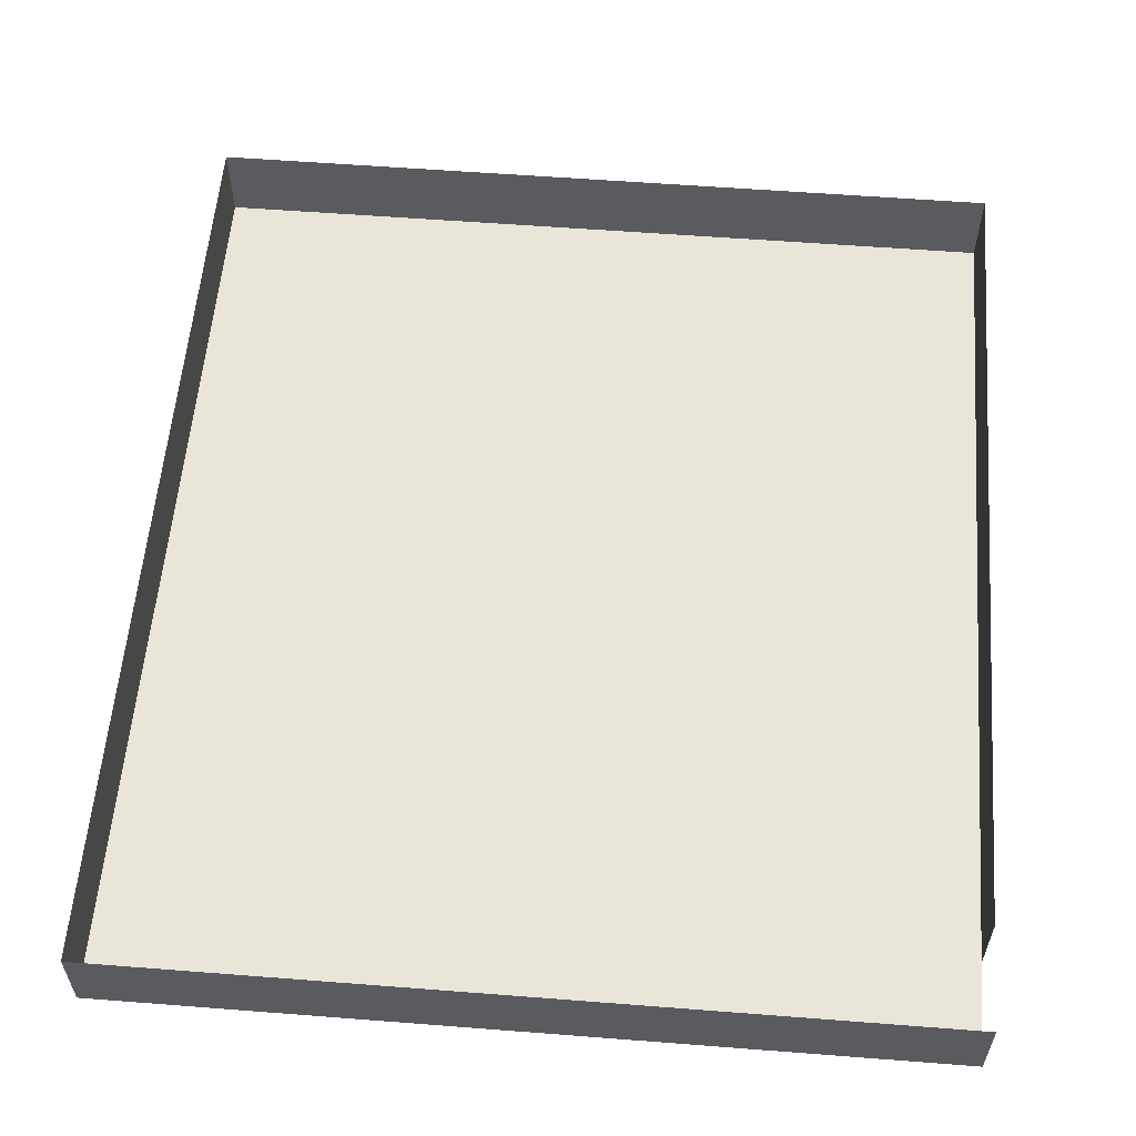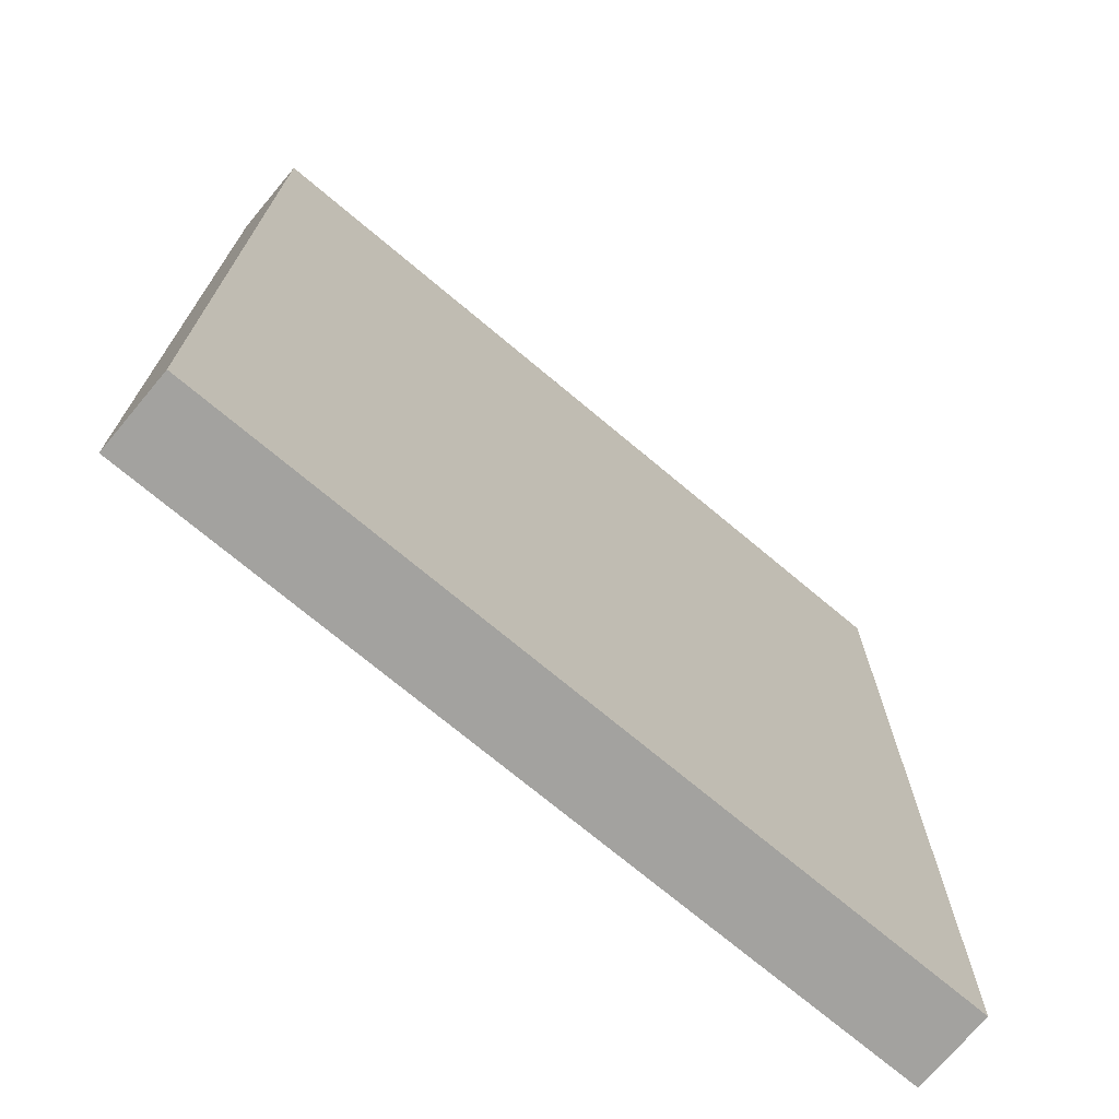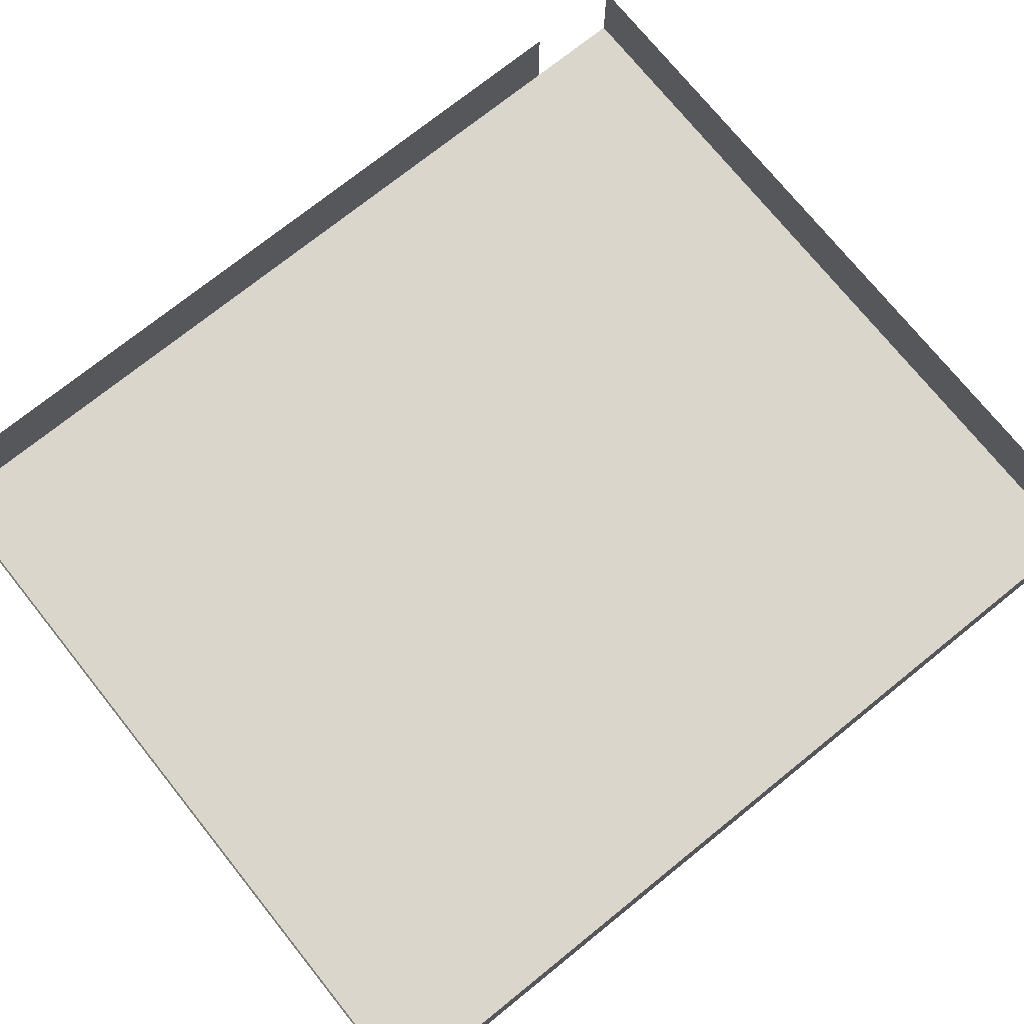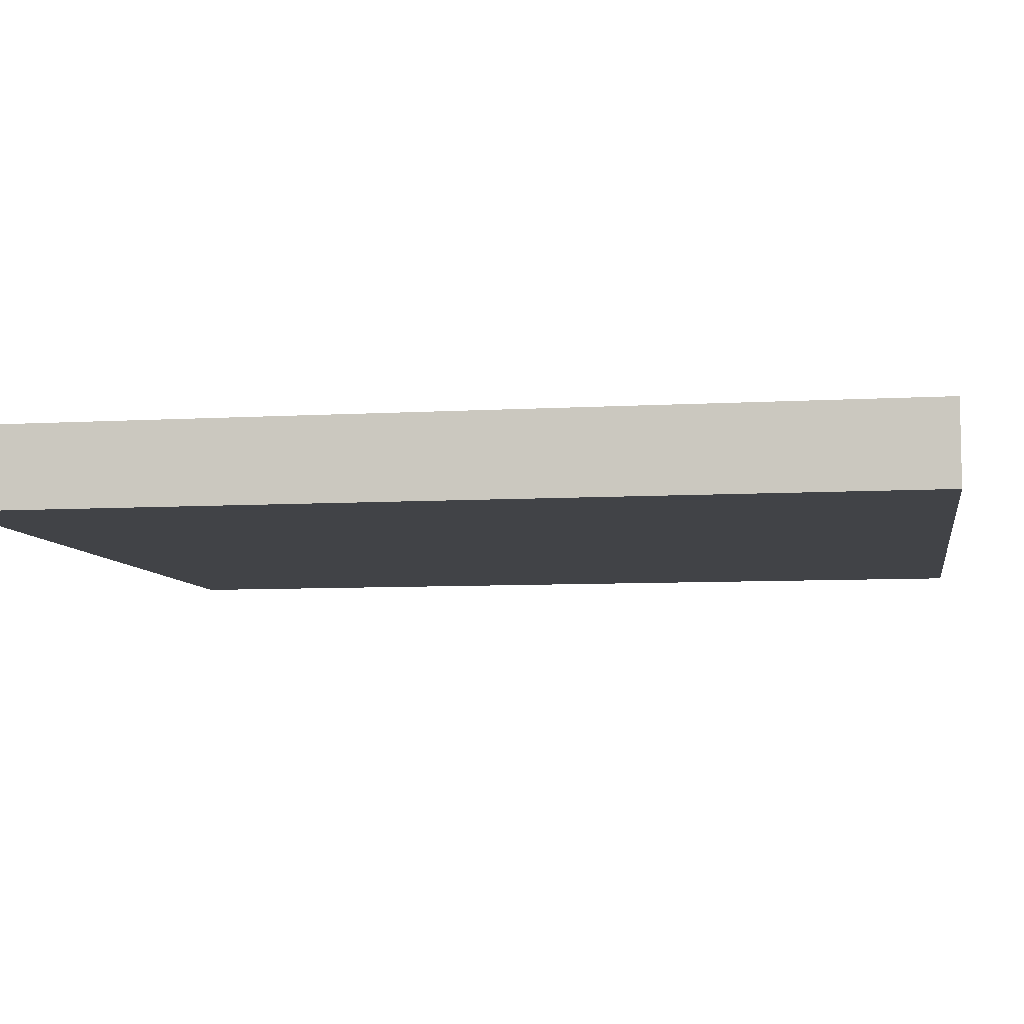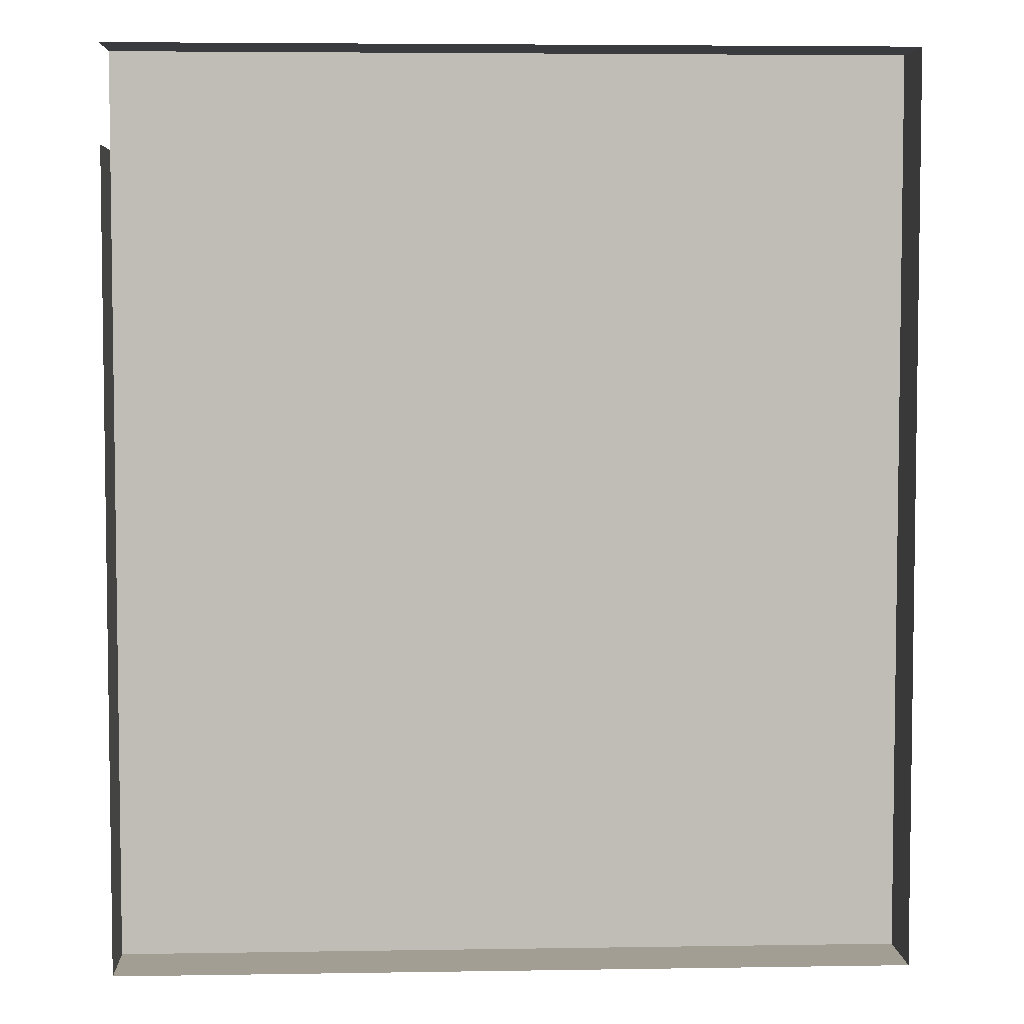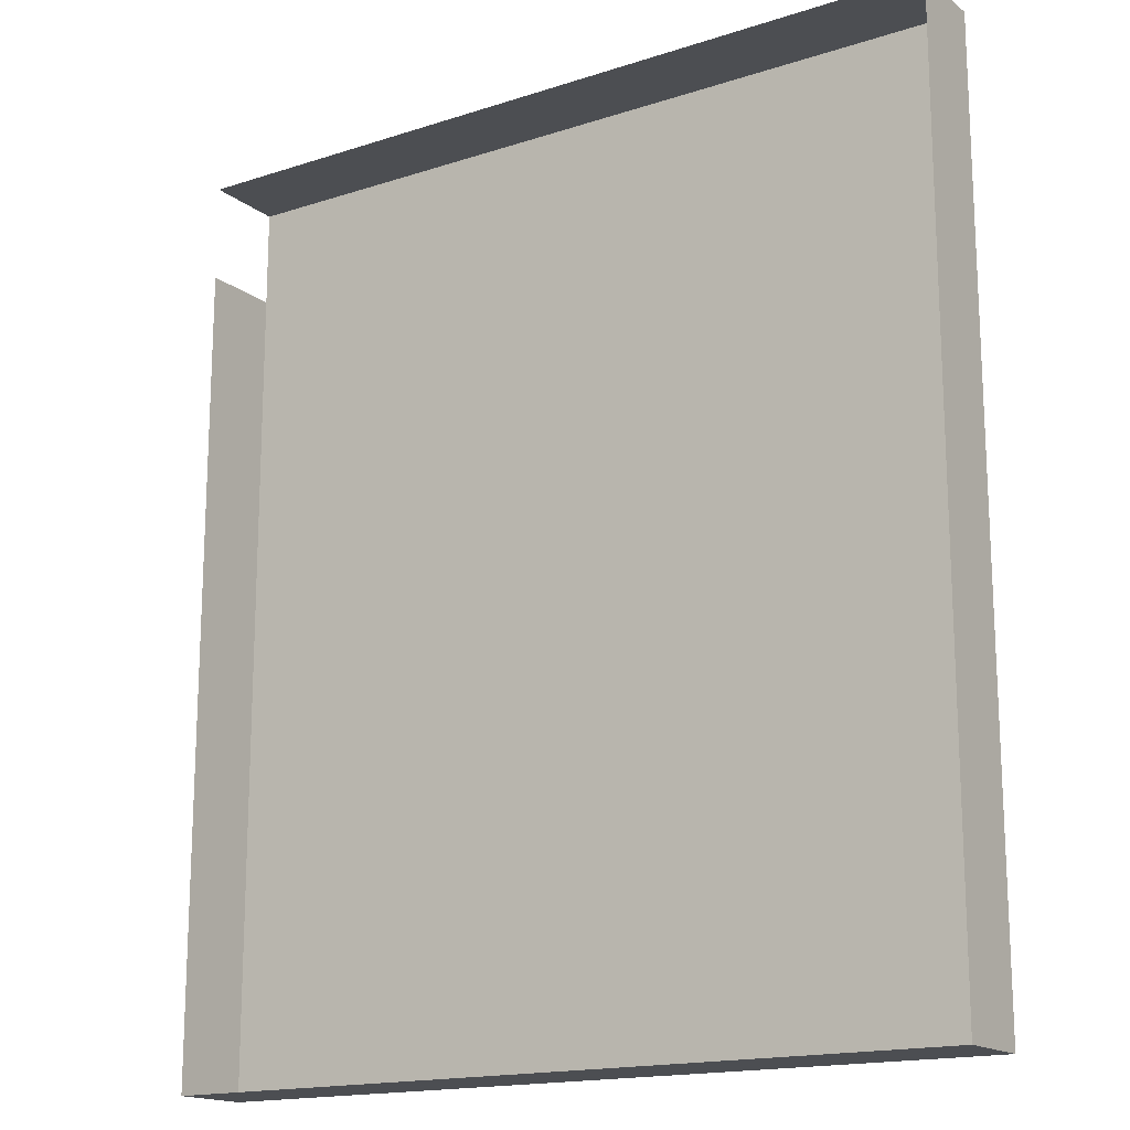
<metadata>
{"format":"obj","ext":"obj","renderer":"f3d","projection":"perspective","resolution":1024,"background":"white","views":[{"elev":57.7,"azim":4.6,"up":"+Y"},{"elev":-72.4,"azim":-40.0,"up":"+Z"},{"elev":73.8,"azim":-128.8,"up":"+Y"},{"elev":-7.3,"azim":-80.4,"up":"+Y"},{"elev":5.0,"azim":177.1,"up":"+Z"},{"elev":-16.6,"azim":-146.6,"up":"+Z"}]}
</metadata>
<code>
o Plane.003
v -8.305 -1.757 -0.3465
v -8.305 -0.751 -0.3465
v -8.305 -0.751 -1.562
v -8.305 -1.757 -1.562
v -18.27 -1.757 -0.3465
v -18.27 -0.751 -0.3465
v -18.27 -0.751 -1.562
v -18.27 -1.757 -1.562
v -8.305 -1.757 -11.78
v -8.305 -0.751 -11.78
v -18.27 -1.757 -11.78
v -18.27 -0.751 -11.78
f 1 4 8 5
f 8 4 9 11
f 7 6 5 8
f 2 1 5 6
f 7 8 11 12
f 9 10 12 11
f 4 3 10 9

</code>
